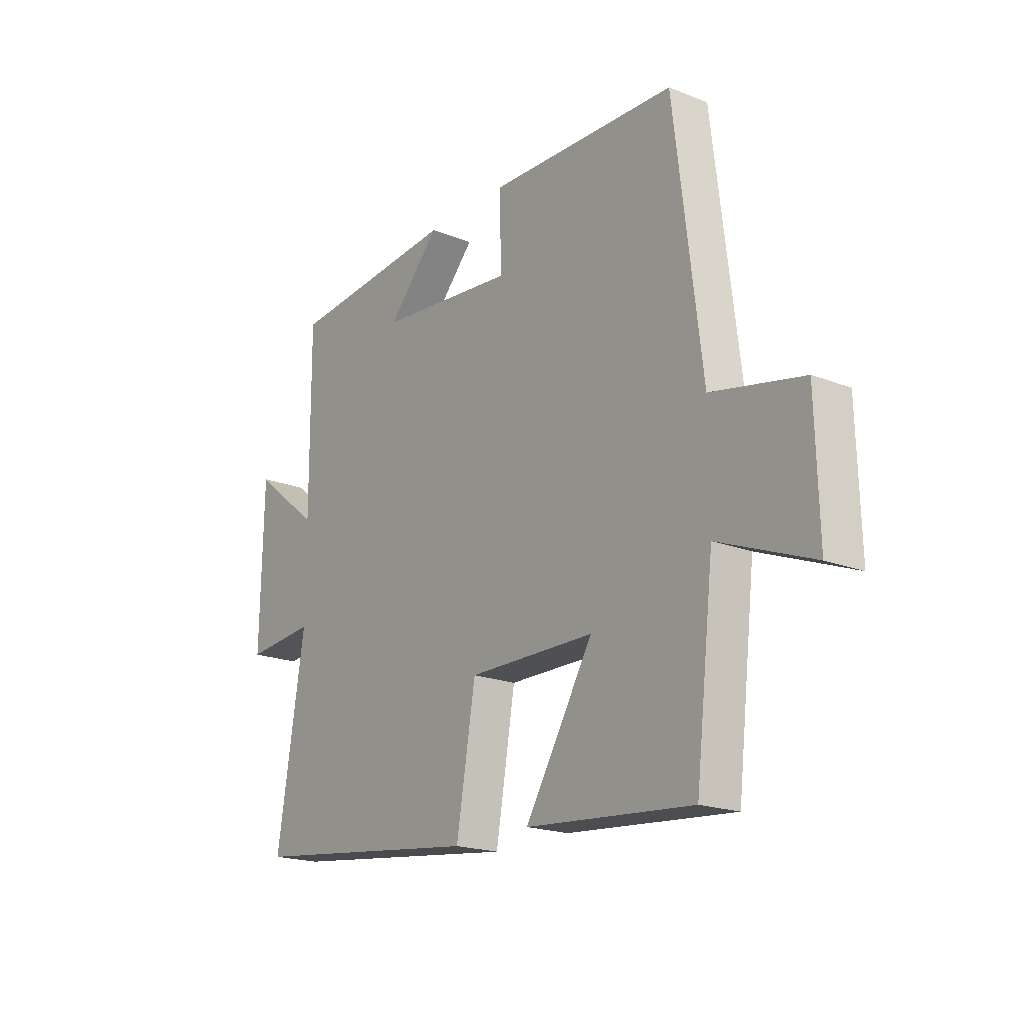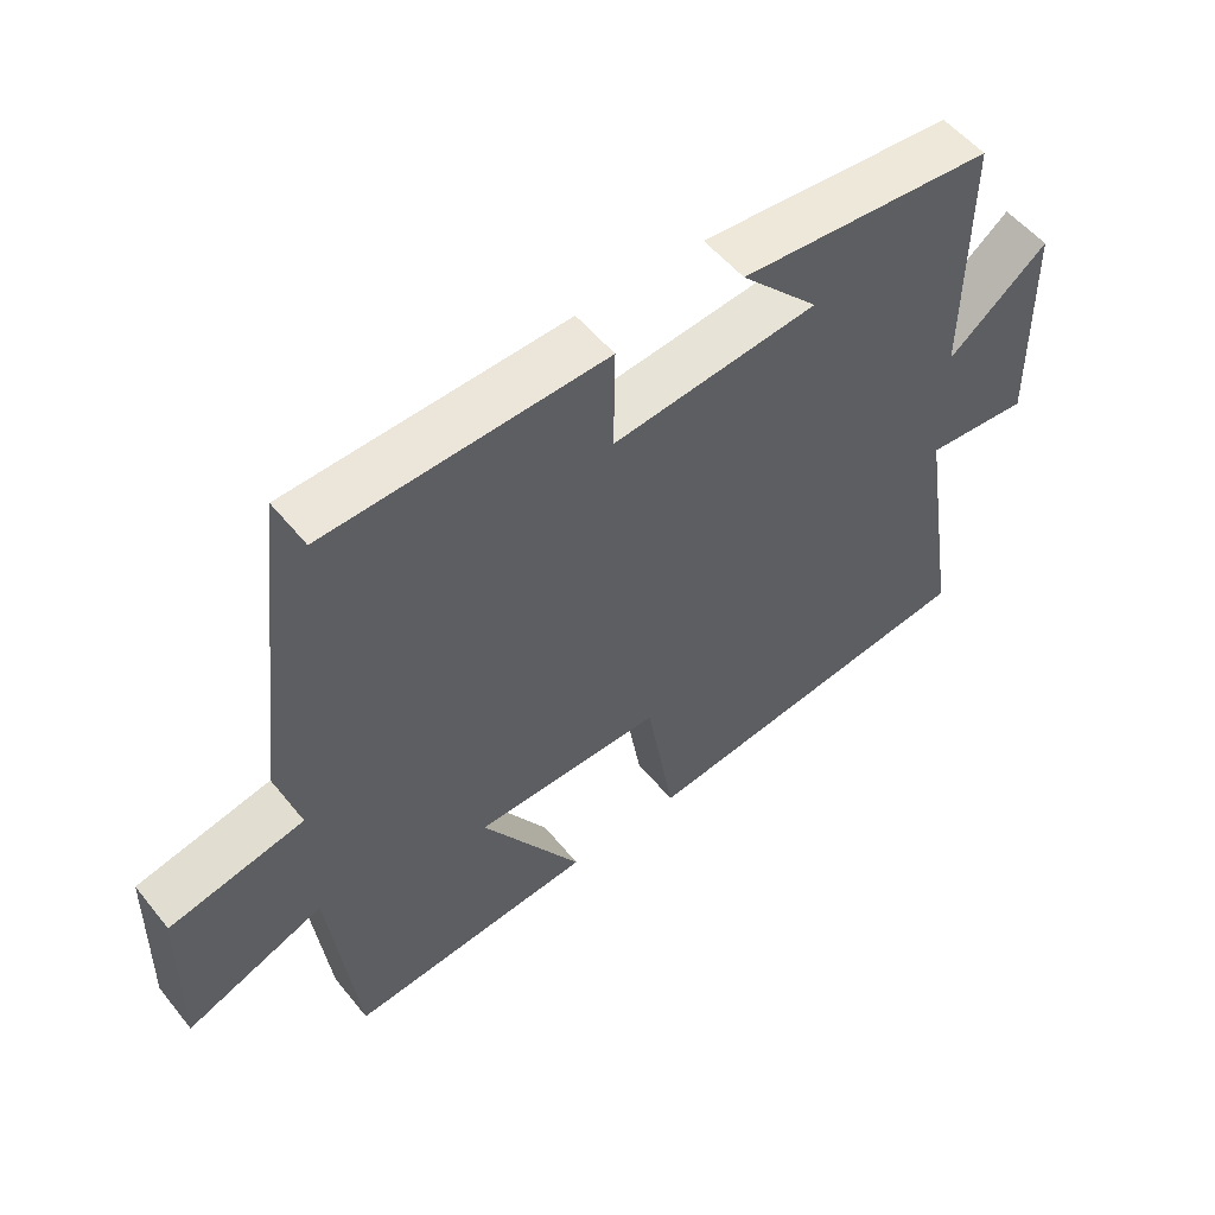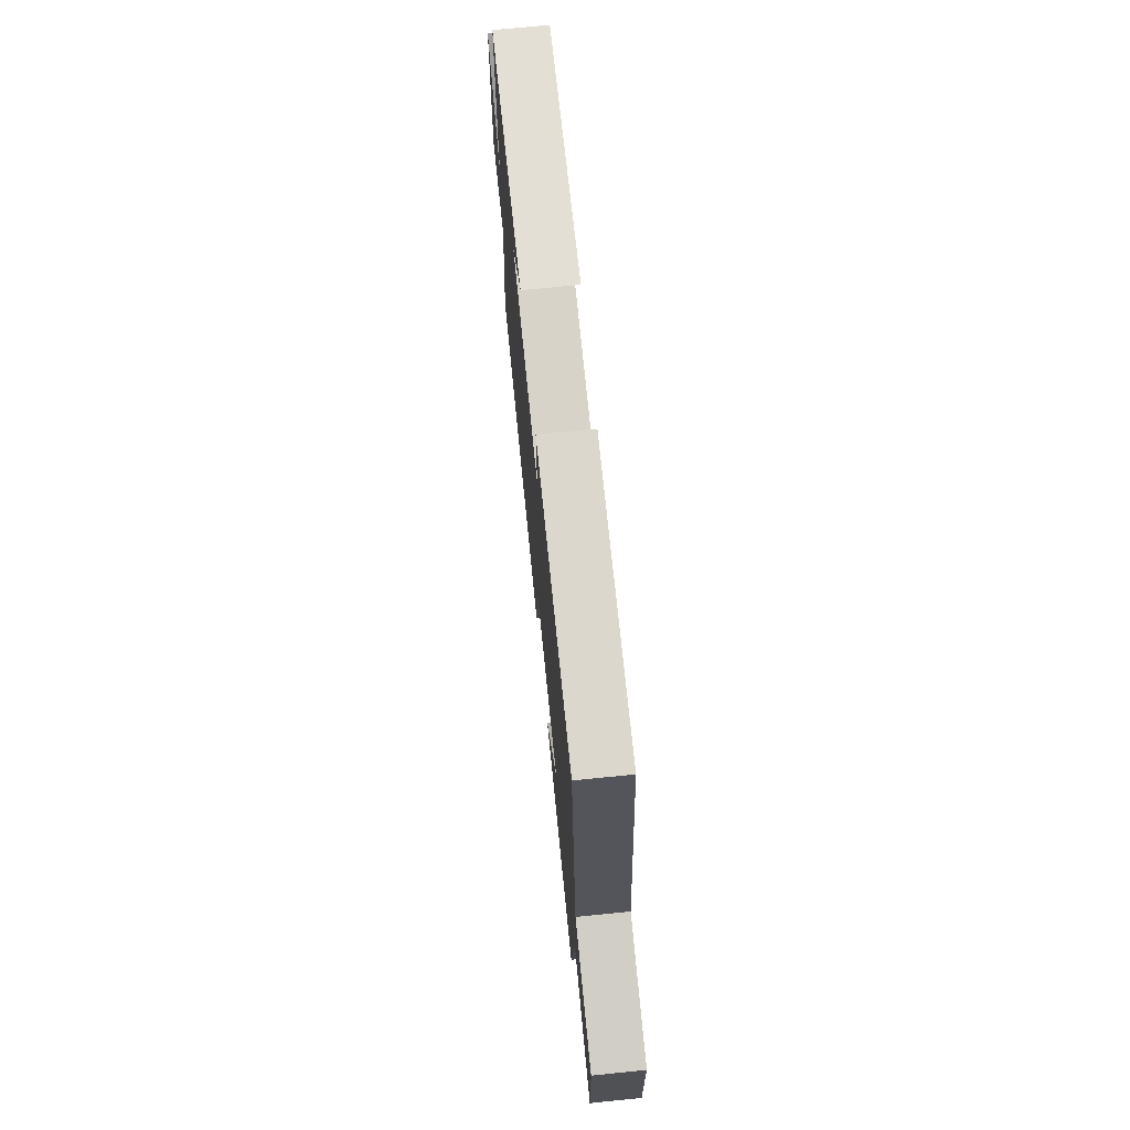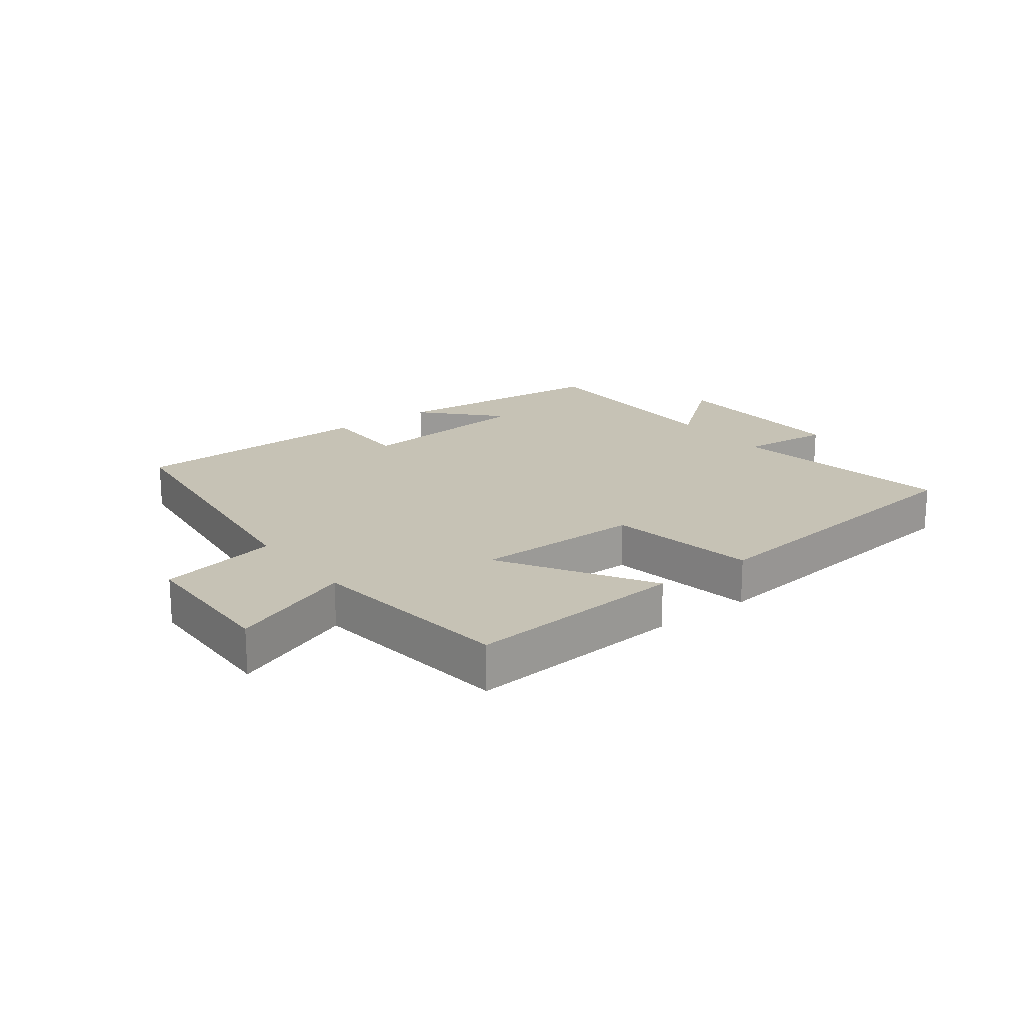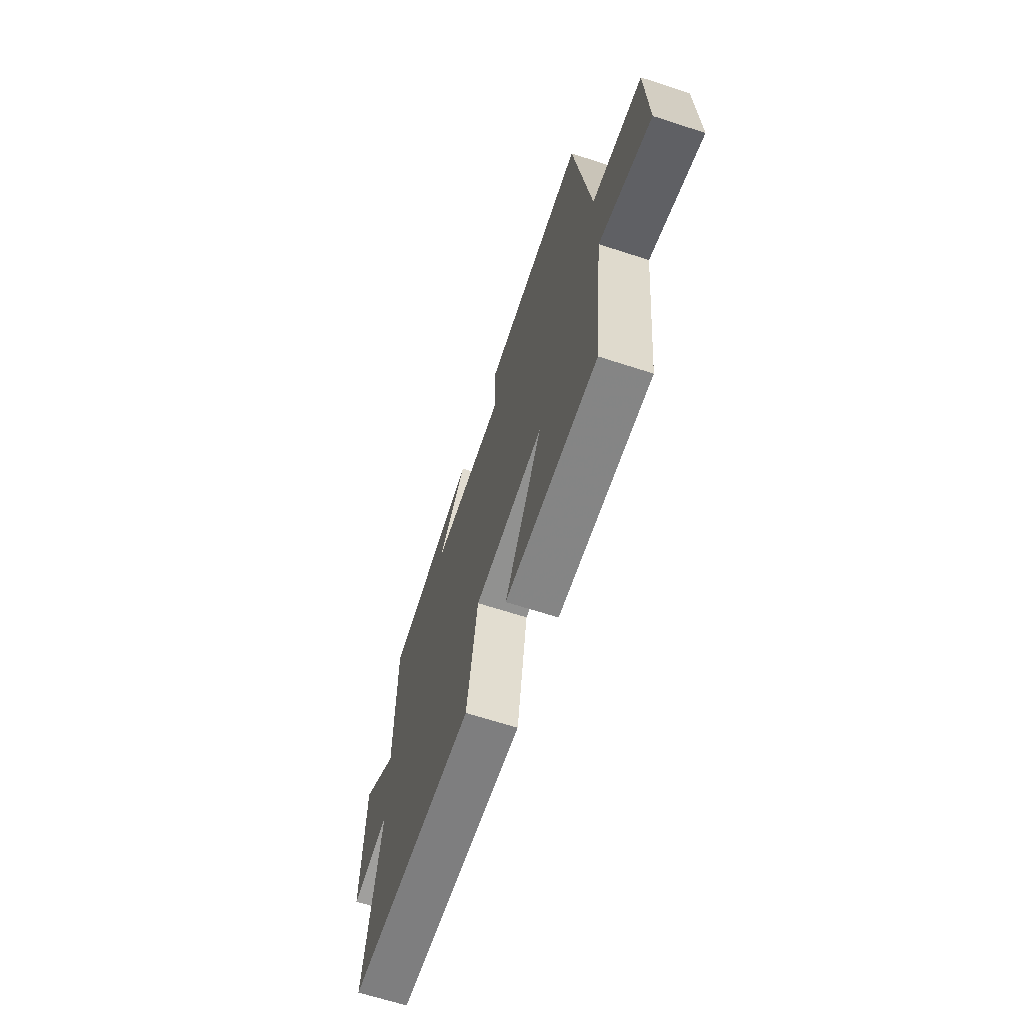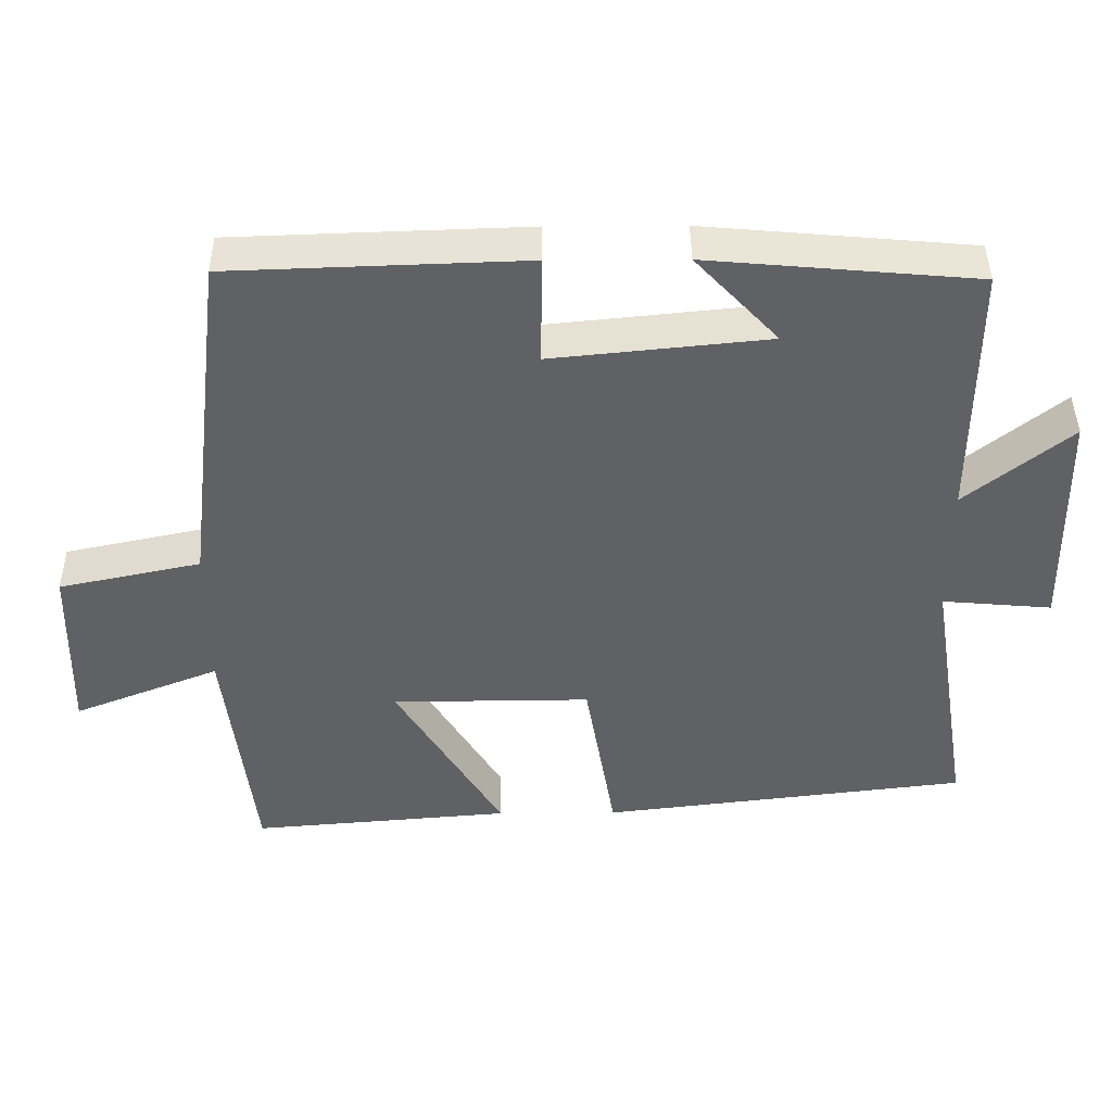
<metadata>
{"format":"obj","ext":"obj","renderer":"f3d","projection":"perspective","resolution":1024,"background":"white","views":[{"elev":-19.5,"azim":53.7,"up":"+Z"},{"elev":54.0,"azim":141.8,"up":"+Z"},{"elev":71.1,"azim":84.2,"up":"+Z"},{"elev":18.9,"azim":142.8,"up":"+Y"},{"elev":-66.4,"azim":72.0,"up":"+Z"},{"elev":42.8,"azim":179.5,"up":"+Z"}]}
</metadata>
<code>
v -0.502 0.07 0.468
v -0.138 0.07 0.5
v -0.25 0.07 0.38
v 0.044 0.07 0.35
v 0.042 0.07 0.5
v 0.442 0.07 0.486
v 0.5 0.07 0.007
v 0.693 0.07 -0.034
v 0.699 0.07 -0.276
v 0.5 0.07 -0.197
v 0.461 0.07 -0.53
v 0.107 0.07 -0.5
v 0.252 0.07 -0.261
v -0.018 0.07 -0.259
v -0.059 0.07 -0.5
v -0.559 0.07 -0.439
v -0.5 0.07 -0.071
v -0.649 0.07 -0.084
v -0.643 0.07 0.228
v -0.5 0.07 0.113
v -0.502 0 0.468
v -0.138 0 0.5
v -0.25 0 0.38
v 0.044 0 0.35
v 0.042 0 0.5
v 0.442 0 0.486
v 0.5 0 0.007
v 0.693 0 -0.034
v 0.699 0 -0.276
v 0.5 0 -0.197
v 0.461 0 -0.53
v 0.107 0 -0.5
v 0.252 0 -0.261
v -0.018 0 -0.259
v -0.059 0 -0.5
v -0.559 0 -0.439
v -0.5 0 -0.071
v -0.649 0 -0.084
v -0.643 0 0.228
v -0.5 0 0.113
f 17 18 19 20
f 14 15 16 17
f 13 14 17 20
f 10 11 12 13
f 10 13 20 1
f 7 8 9 10
f 6 7 10
f 5 6 10
f 4 5 10
f 3 4 10
f 1 2 3
f 1 3 10
f 40 39 38 37
f 37 36 35 34
f 40 37 34 33
f 33 32 31 30
f 21 40 33 30
f 30 29 28 27
f 30 27 26
f 30 26 25
f 30 25 24
f 30 24 23
f 23 22 21
f 30 23 21
f 1 21 22 2
f 2 22 23 3
f 3 23 24 4
f 4 24 25 5
f 5 25 26 6
f 6 26 27 7
f 7 27 28 8
f 8 28 29 9
f 9 29 30 10
f 10 30 31 11
f 11 31 32 12
f 12 32 33 13
f 13 33 34 14
f 14 34 35 15
f 15 35 36 16
f 16 36 37 17
f 17 37 38 18
f 18 38 39 19
f 19 39 40 20
f 20 40 21 1

</code>
